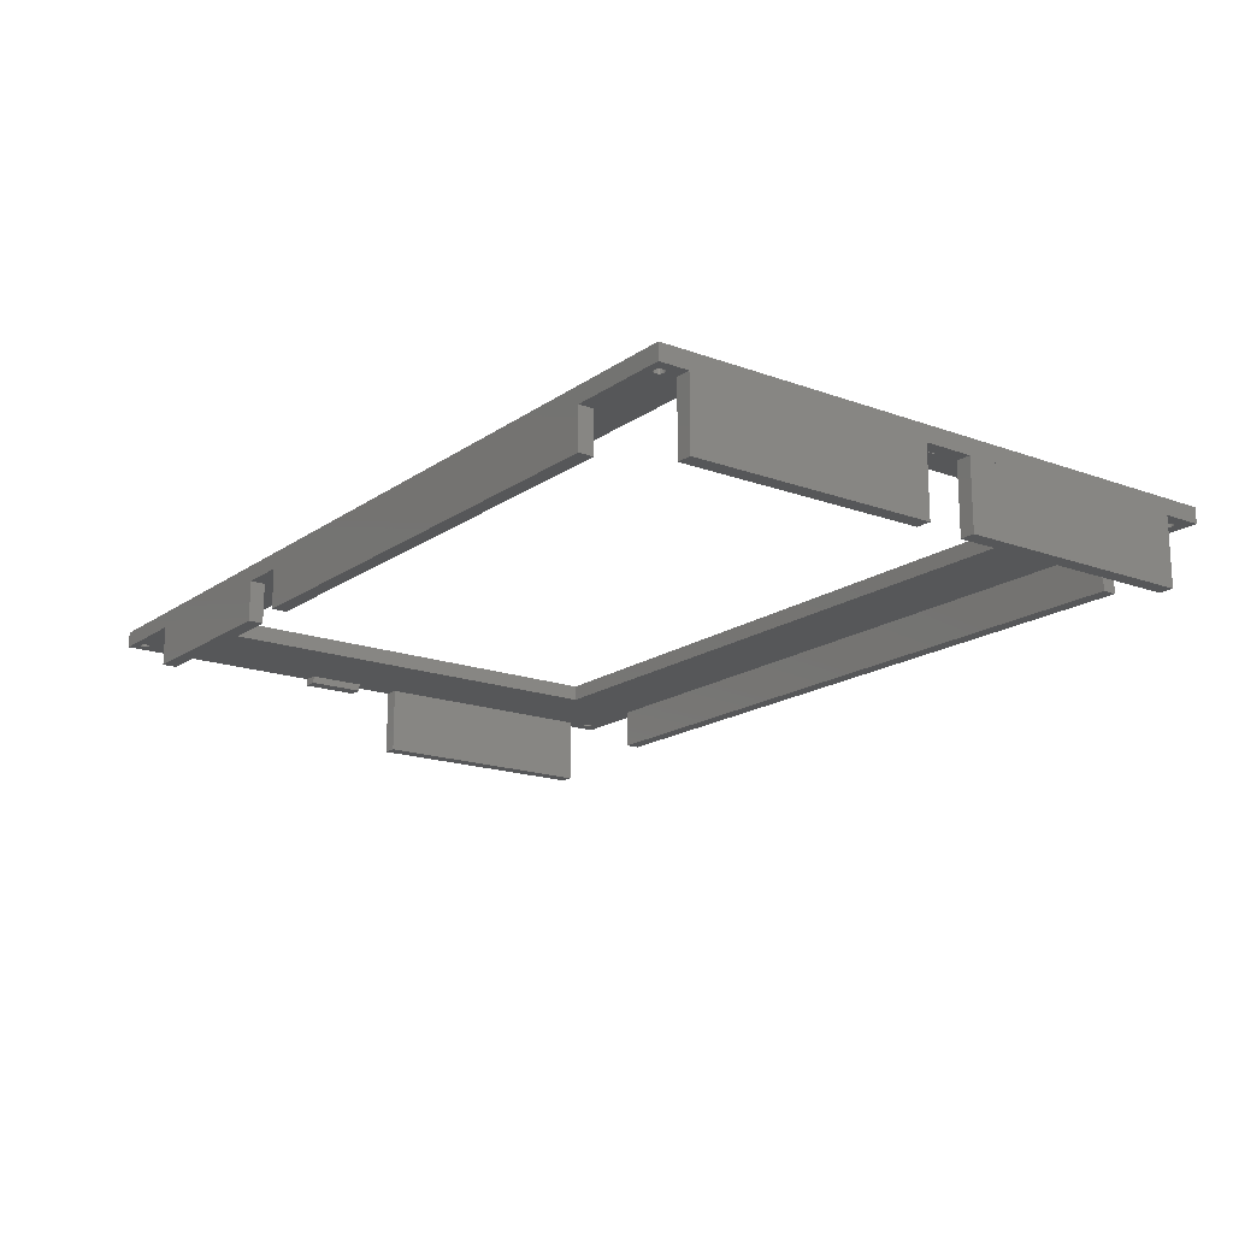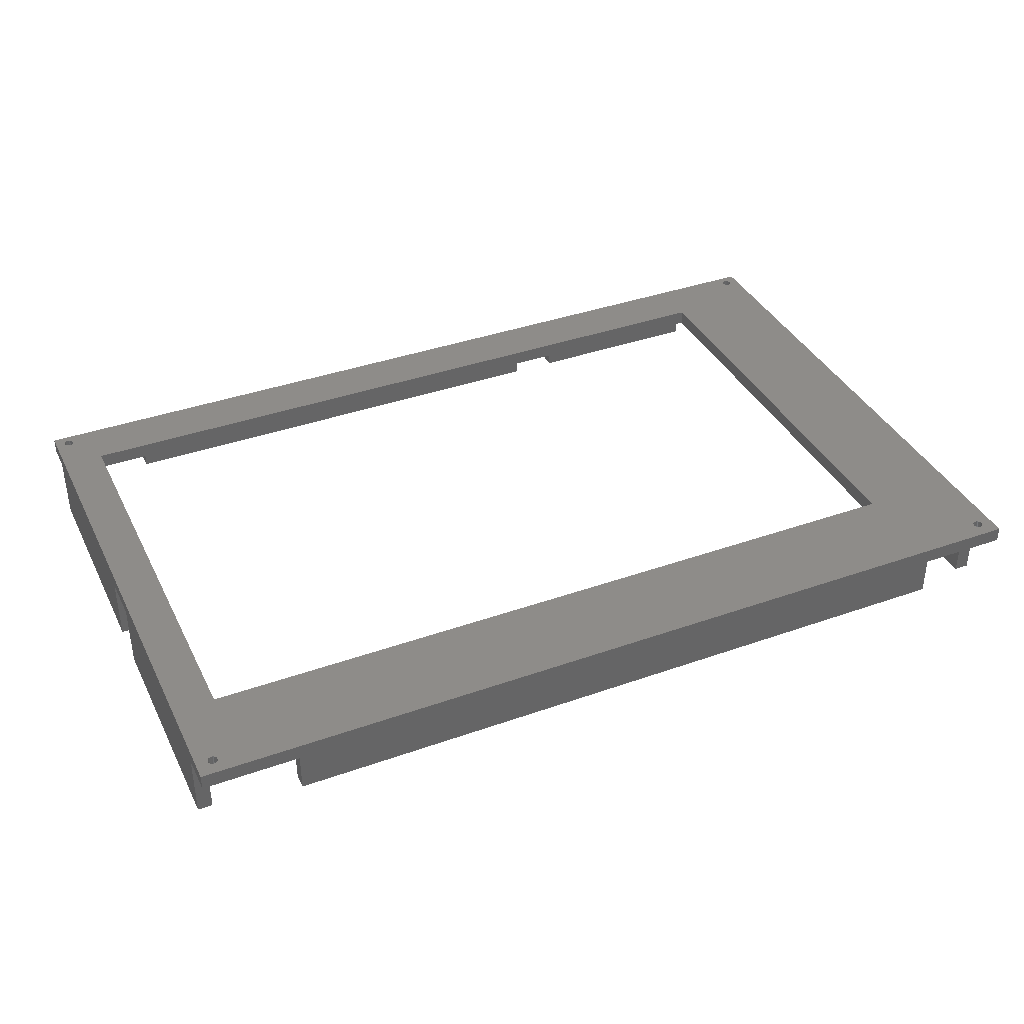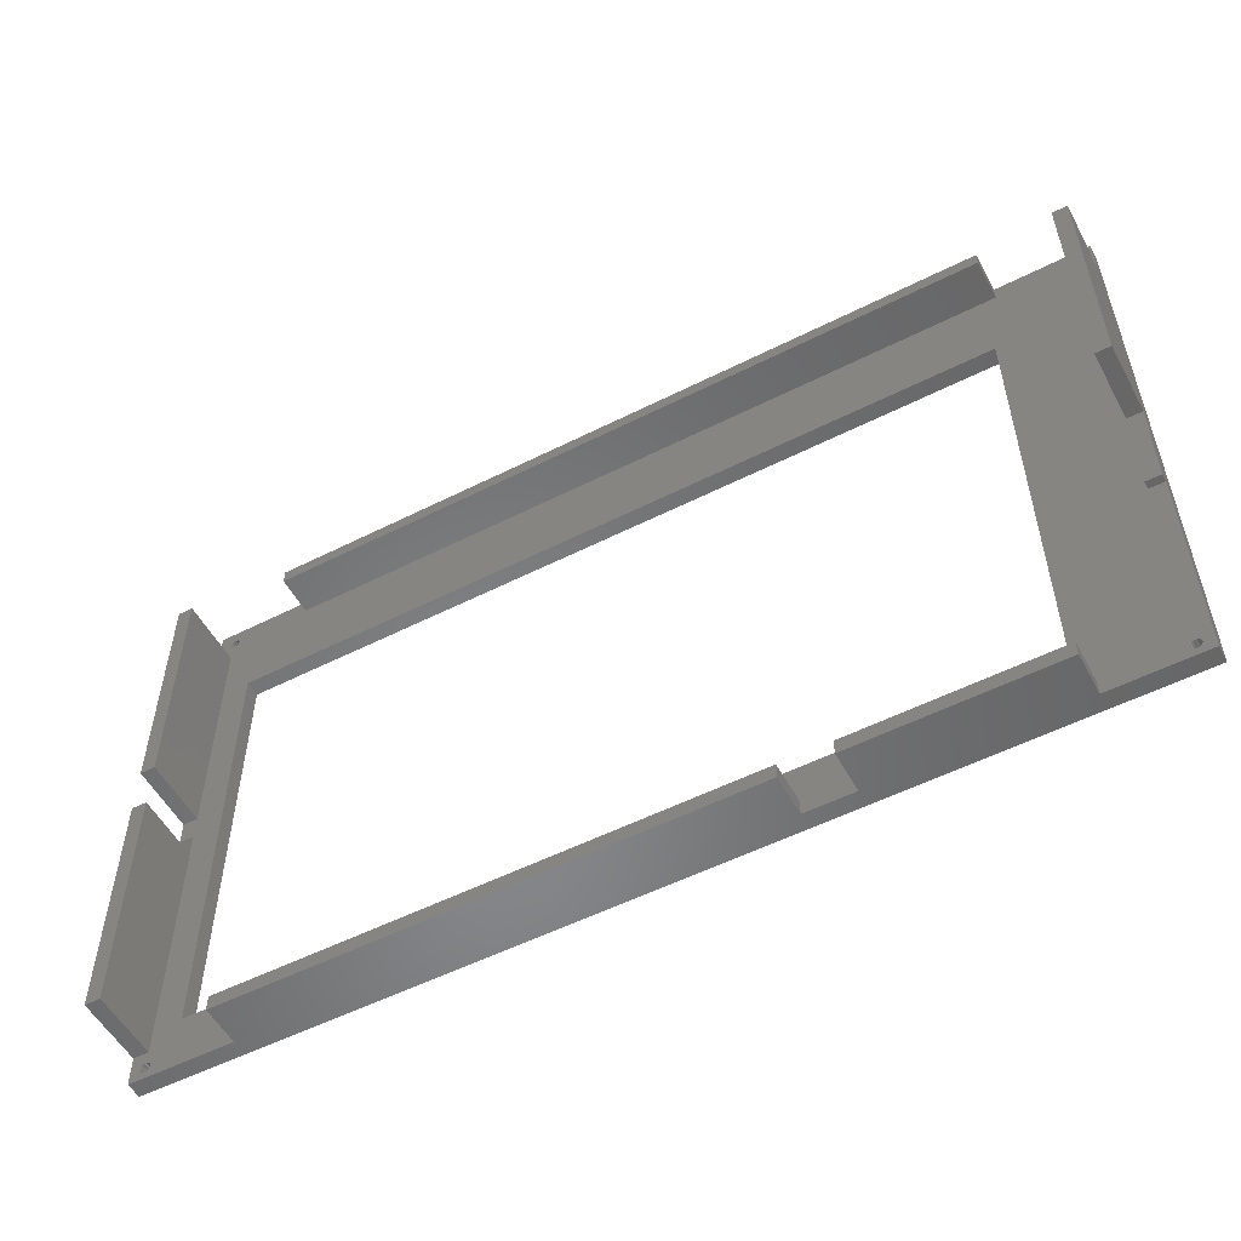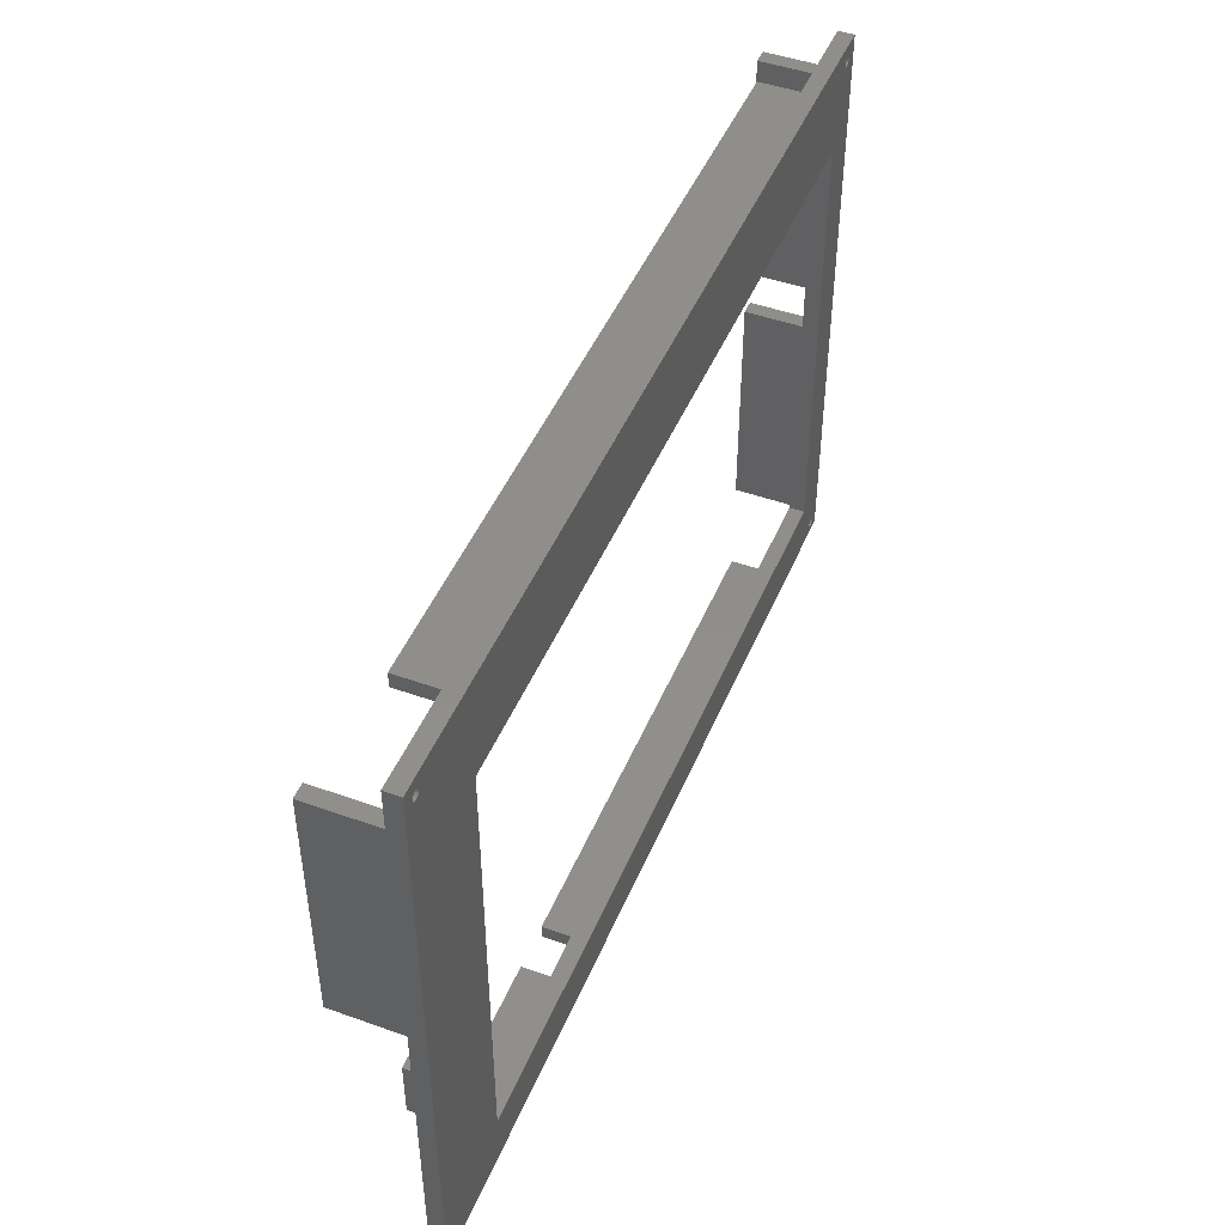
<metadata>
{"format":"stl","ext":"stl","renderer":"f3d","projection":"perspective","resolution":1024,"background":"white","views":[{"elev":-17.2,"azim":53.7,"up":"+Z"},{"elev":38.0,"azim":155.7,"up":"+Z"},{"elev":-54.2,"azim":-151.8,"up":"+Y"},{"elev":47.0,"azim":-67.9,"up":"+Y"}]}
</metadata>
<code>
# stl→obj: 271 verts, 564 faces
v 190 -2.917e-07 0.3235
v 169.1 1.358e-13 -2.926
v 190 1.357e-13 -2.926
v 66.92 1.356e-13 -2.926
v 57.31 1.358e-13 -2.926
v 57.31 6.24e-07 -11.13
v 18.42 1.361e-13 -2.926
v 18.42 6.24e-07 -11.13
v 0.0004338 1.357e-13 -2.926
v 0.000434 -2.917e-07 0.3235
v 3.5 -2.917e-07 0.3235
v 66.92 9.844e-07 -11.13
v 169.1 9.844e-07 -11.13
v 19.21 123.9 -11.13
v 169.8 123.9 -2.926
v 169.8 123.9 -11.13
v 19.21 123.9 -2.926
v 190 123.9 0.3235
v 190 123.9 -2.926
v 0.0004338 123.9 -2.926
v 0.000434 123.9 0.3235
v 190 5.943 -2.926
v 190 55.86 -2.926
v 190 60.86 -2.926
v 190 65.86 -2.926
v 190 115.8 -2.926
v 186 2.5 0.3235
v 186 119.5 0.3235
v 185.8 119.7 0.3235
v 186 2.759 0.3235
v 186.2 119.4 0.3235
v 186.1 3 0.3235
v 186.3 3.207 0.3235
v 186.5 119.4 0.3235
v 186.5 3.366 0.3235
v 186.7 3.466 0.3235
v 186.8 119.4 0.3235
v 187 3.5 0.3235
v 187 119.5 0.3235
v 187.3 3.466 0.3235
v 187.2 119.7 0.3235
v 187.4 119.9 0.3235
v 187.5 3.366 0.3235
v 187.5 120.1 0.3235
v 187.5 120.4 0.3235
v 187.7 3.207 0.3235
v 2.035 2.241 0.3235
v 2 2.5 0.3235
v 2.134 2 0.3235
v 2.293 1.793 0.3235
v 2.5 1.634 0.3235
v 2.742 1.534 0.3235
v 3 1.5 0.3235
v 3.259 1.534 0.3235
v 3.5 1.634 0.3235
v 3.708 1.793 0.3235
v 3.866 2 0.3235
v 3.966 2.241 0.3235
v 4 2.5 0.3235
v 21.5 11 0.3235
v 4.005 119.5 0.3235
v 4.214 119.6 0.3235
v 4.375 119.9 0.3235
v 4.476 120.1 0.3235
v 4.51 120.4 0.3235
v 21.5 103.9 0.3235
v 186.5 1.634 0.3235
v 186.3 1.793 0.3235
v 186.1 2 0.3235
v 181.2 11 0.3235
v 186 2.241 0.3235
v 181.2 103.9 0.3235
v 185.5 120.4 0.3235
v 185.5 120.1 0.3235
v 185.6 119.9 0.3235
v 186.7 1.534 0.3235
v 187 1.5 0.3235
v 187.3 1.534 0.3235
v 187.5 1.634 0.3235
v 187.7 1.793 0.3235
v 187.9 2 0.3235
v 188 2.241 0.3235
v 188 2.5 0.3235
v 3.5 121.4 0.3235
v 3.239 121.3 0.3235
v 0.000434 120.4 0.3235
v 2.996 121.2 0.3235
v 2.786 121.1 0.3235
v 2.626 120.9 0.3235
v 2.525 120.6 0.3235
v 2.491 120.4 0.3235
v 0.000434 61.93 0.3235
v 2.035 2.759 0.3235
v 2.134 3 0.3235
v 2.293 3.207 0.3235
v 3.762 121.3 0.3235
v 4.005 121.2 0.3235
v 4.214 121.1 0.3235
v 4.375 120.9 0.3235
v 4.476 120.6 0.3235
v 186 121.2 0.3235
v 185.8 121.1 0.3235
v 185.6 120.9 0.3235
v 185.5 120.6 0.3235
v 186.2 121.3 0.3235
v 186.5 121.4 0.3235
v 186.8 121.3 0.3235
v 187 121.2 0.3235
v 187.2 121.1 0.3235
v 187.4 120.9 0.3235
v 187.5 120.6 0.3235
v 187.9 3 0.3235
v 188 2.759 0.3235
v 2.5 3.366 0.3235
v 2.525 120.1 0.3235
v 2.742 3.466 0.3235
v 2.626 119.9 0.3235
v 2.786 119.6 0.3235
v 3 3.5 0.3235
v 2.996 119.5 0.3235
v 3.239 119.4 0.3235
v 3.259 3.466 0.3235
v 3.5 119.3 0.3235
v 3.5 3.366 0.3235
v 3.762 119.4 0.3235
v 3.708 3.207 0.3235
v 3.866 3 0.3235
v 3.966 2.759 0.3235
v 0.0004483 55.83 -2.926
v 0.0004334 43.89 -4.452
v 0.0004338 43.89 -2.926
v 0.0004317 55.83 -4.452
v 181.2 11 -2.927
v 21.5 11 -2.927
v 181.2 103.9 -2.926
v 21.5 103.9 -2.926
v 19.21 120.9 -11.13
v 169.8 120.9 -11.13
v 169.8 120.9 -2.926
v 19.21 120.9 -2.926
v 190 115.8 -16.93
v 186.9 65.86 -16.93
v 186.9 115.8 -16.93
v 190 65.86 -16.93
v 186.9 5.943 -16.93
v 190 5.943 -16.93
v 186.9 5.943 -2.926
v 186.9 55.86 -2.926
v 186.9 55.86 -16.93
v 186.9 115.8 -2.926
v 57.31 3.036 -11.13
v 18.42 3.036 -11.13
v 18.42 3.036 -2.926
v 57.31 3.036 -2.926
v 169.1 3.055 -11.13
v 66.92 3.055 -11.13
v 66.92 3.055 -2.926
v 169.1 3.055 -2.926
v 3.076 65.29 -2.926
v 3.076 55.83 -2.926
v 3.076 61.93 -2.926
v 3.076 115.5 -2.926
v 0.0004338 115.5 -2.926
v 2.491 120.4 -2.926
v 2.525 120.1 -2.926
v 2.626 119.9 -2.926
v 2.786 119.6 -2.926
v 2.996 119.5 -2.926
v 3.239 119.4 -2.926
v 3.076 43.89 -2.926
v 2 2.5 -2.926
v 2.035 2.759 -2.926
v 2.134 3 -2.926
v 2.293 3.207 -2.926
v 2.5 3.366 -2.926
v 2.742 3.466 -2.926
v 3 3.5 -2.926
v 3.259 3.466 -2.926
v 3.5 119.3 -2.926
v 3.5 3.366 -2.926
v 3.762 119.4 -2.926
v 3.708 3.207 -2.926
v 3.866 3 -2.926
v 4.005 119.5 -2.926
v 3.966 2.759 -2.926
v 4 2.5 -2.926
v 186 119.5 -2.926
v 186 2.5 -2.926
v 185.8 119.7 -2.926
v 186 2.759 -2.926
v 186.2 119.4 -2.926
v 186.1 3 -2.926
v 186.3 3.207 -2.926
v 186.5 119.4 -2.926
v 186.5 3.366 -2.926
v 186.7 3.466 -2.926
v 186.8 119.4 -2.926
v 187 3.5 -2.926
v 187.3 3.466 -2.926
v 187.5 3.366 -2.926
v 187.7 3.207 -2.926
v 187.9 3 -2.926
v 188 2.759 -2.926
v 188 2.5 -2.926
v 2.525 120.6 -2.926
v 2.626 120.9 -2.926
v 2.786 121.1 -2.926
v 2.996 121.2 -2.926
v 3.239 121.3 -2.926
v 3.5 121.4 -2.926
v 3.762 121.3 -2.926
v 4.005 121.2 -2.926
v 4.214 121.1 -2.926
v 4.375 120.9 -2.926
v 4.476 120.6 -2.926
v 4.51 120.4 -2.926
v 186.1 2 -2.926
v 186.3 1.793 -2.926
v 186.5 1.634 -2.926
v 186 2.241 -2.926
v 185.5 120.4 -2.926
v 185.5 120.1 -2.926
v 185.6 119.9 -2.926
v 186.7 1.534 -2.926
v 187 1.5 -2.926
v 187.3 1.534 -2.926
v 187.5 1.634 -2.926
v 187.7 1.793 -2.926
v 187.9 2 -2.926
v 188 2.241 -2.926
v 186 121.2 -2.926
v 185.8 121.1 -2.926
v 185.6 120.9 -2.926
v 185.5 120.6 -2.926
v 186.2 121.3 -2.926
v 186.5 121.4 -2.926
v 186.8 121.3 -2.926
v 187 121.2 -2.926
v 187.2 121.1 -2.926
v 187.4 120.9 -2.926
v 187.5 120.6 -2.926
v 187.5 120.4 -2.926
v 187 119.5 -2.926
v 187.2 119.7 -2.926
v 187.4 119.9 -2.926
v 187.5 120.1 -2.926
v 186.9 60.86 -2.926
v 186.9 65.86 -2.926
v 3 1.5 -2.926
v 2.742 1.534 -2.926
v 2.5 1.634 -2.926
v 2.293 1.793 -2.926
v 2.134 2 -2.926
v 2.035 2.241 -2.926
v 3.259 1.534 -2.926
v 3.5 1.634 -2.926
v 3.708 1.793 -2.926
v 3.866 2 -2.926
v 3.966 2.241 -2.926
v 4.214 119.6 -2.926
v 4.375 119.9 -2.926
v 4.476 120.1 -2.926
v 3.076 55.83 -4.452
v 3.076 43.89 -4.452
v 0.0004382 115.5 -16.93
v 3.076 115.5 -16.93
v 3.076 65.29 -16.93
v 0.0004339 61.93 -2.926
v 0.0004502 65.29 -2.926
v 0.0004362 65.29 -16.93
v 190 55.86 -16.93
f 1 2 3
f 2 1 4
f 4 1 5
f 6 7 8
f 7 6 5
f 7 5 9
f 9 5 10
f 10 5 1
f 10 1 11
f 2 12 13
f 12 2 4
f 14 15 16
f 15 14 17
f 15 18 19
f 18 15 17
f 18 17 20
f 18 20 21
f 3 18 1
f 18 3 22
f 18 22 23
f 18 23 24
f 18 24 25
f 18 25 26
f 18 26 19
f 27 28 29
f 28 27 30
f 28 30 31
f 31 30 32
f 31 32 33
f 31 33 34
f 34 33 35
f 34 35 36
f 34 36 37
f 37 36 38
f 37 38 39
f 39 38 40
f 39 40 41
f 41 40 42
f 42 40 43
f 42 43 44
f 44 43 45
f 45 43 46
f 10 47 48
f 47 10 49
f 49 10 11
f 49 11 50
f 50 11 51
f 51 11 52
f 52 11 53
f 53 11 54
f 54 11 55
f 55 11 1
f 55 1 56
f 56 1 57
f 57 1 58
f 58 1 59
f 59 1 60
f 59 60 61
f 61 60 62
f 62 60 63
f 63 60 64
f 64 60 65
f 65 60 66
f 60 1 67
f 60 67 68
f 60 68 69
f 60 69 70
f 70 69 71
f 70 71 27
f 70 27 72
f 72 27 73
f 73 27 74
f 74 27 75
f 75 27 29
f 67 1 76
f 76 1 77
f 77 1 78
f 78 1 79
f 79 1 80
f 80 1 81
f 81 1 82
f 82 1 83
f 21 84 18
f 84 21 85
f 85 21 86
f 85 86 87
f 87 86 88
f 88 86 89
f 89 86 90
f 90 86 91
f 91 86 92
f 91 92 10
f 91 10 48
f 91 48 93
f 91 93 94
f 91 94 95
f 18 84 96
f 18 96 97
f 18 97 98
f 18 98 99
f 18 99 100
f 18 100 65
f 18 65 66
f 18 66 101
f 101 66 102
f 102 66 103
f 103 66 104
f 104 66 72
f 104 72 73
f 18 101 105
f 18 105 106
f 18 106 107
f 18 107 108
f 18 108 109
f 18 109 110
f 18 110 111
f 18 111 45
f 18 45 46
f 18 46 112
f 18 112 113
f 18 113 83
f 18 83 1
f 114 91 95
f 91 114 115
f 115 114 116
f 115 116 117
f 117 116 118
f 118 116 119
f 118 119 120
f 120 119 121
f 121 119 122
f 121 122 123
f 123 122 124
f 123 124 125
f 125 124 126
f 125 126 127
f 125 127 61
f 61 127 128
f 61 128 59
f 129 130 131
f 130 129 132
f 60 133 134
f 133 60 70
f 72 133 70
f 133 72 135
f 72 136 135
f 136 72 66
f 134 66 60
f 66 134 136
f 16 137 14
f 137 16 138
f 16 139 138
f 139 16 15
f 139 137 138
f 137 139 140
f 140 14 137
f 14 140 17
f 141 142 143
f 142 141 144
f 22 145 146
f 145 22 147
f 148 145 147
f 145 148 149
f 143 26 141
f 26 143 150
f 151 8 152
f 8 151 6
f 153 151 152
f 151 153 154
f 6 154 5
f 154 6 151
f 153 8 7
f 8 153 152
f 155 12 156
f 12 155 13
f 157 12 4
f 12 157 156
f 156 158 155
f 158 156 157
f 13 158 2
f 158 13 155
f 159 160 161
f 20 162 163
f 162 20 164
f 162 164 165
f 162 165 166
f 162 166 167
f 162 167 168
f 162 168 169
f 162 169 159
f 170 9 131
f 9 170 171
f 171 170 172
f 172 170 173
f 173 170 174
f 174 170 175
f 175 170 176
f 176 170 177
f 177 170 178
f 178 170 160
f 178 160 159
f 178 159 169
f 178 169 179
f 178 179 180
f 180 179 181
f 180 181 182
f 182 181 183
f 183 181 184
f 183 184 185
f 185 184 186
f 187 188 189
f 188 187 190
f 190 187 191
f 190 191 192
f 192 191 193
f 193 191 194
f 193 194 195
f 195 194 196
f 196 194 197
f 196 197 147
f 196 147 198
f 147 197 148
f 198 147 22
f 198 22 199
f 199 22 200
f 200 22 201
f 201 22 202
f 202 22 203
f 203 22 204
f 20 205 164
f 205 20 206
f 206 20 207
f 207 20 208
f 208 20 209
f 209 20 17
f 209 17 210
f 210 17 211
f 211 17 212
f 212 17 213
f 213 17 214
f 214 17 215
f 215 17 216
f 216 17 153
f 153 17 140
f 153 140 134
f 153 134 154
f 134 140 136
f 154 134 133
f 154 133 157
f 154 157 5
f 157 133 158
f 158 133 2
f 2 133 217
f 2 217 218
f 2 218 219
f 2 219 3
f 217 133 220
f 220 133 188
f 188 133 221
f 188 221 222
f 188 222 223
f 188 223 189
f 3 219 224
f 3 224 225
f 3 225 226
f 3 226 227
f 3 227 228
f 3 228 229
f 3 229 230
f 3 230 204
f 3 204 22
f 139 136 140
f 136 139 135
f 19 139 15
f 139 19 231
f 139 231 232
f 139 232 233
f 139 233 234
f 139 234 135
f 135 234 221
f 135 221 133
f 231 19 235
f 235 19 236
f 236 19 237
f 237 19 238
f 238 19 239
f 239 19 240
f 240 19 241
f 241 19 242
f 242 19 26
f 197 150 148
f 150 197 243
f 150 243 26
f 26 243 244
f 26 244 245
f 26 245 246
f 26 246 242
f 150 247 148
f 247 150 248
f 4 5 157
f 9 249 7
f 249 9 250
f 250 9 251
f 251 9 252
f 252 9 253
f 253 9 254
f 254 9 171
f 7 249 255
f 7 255 256
f 7 256 257
f 7 257 258
f 7 258 259
f 7 259 186
f 7 186 184
f 7 184 260
f 7 260 261
f 7 261 262
f 7 262 216
f 7 216 153
f 263 130 132
f 130 263 264
f 264 131 130
f 131 264 170
f 265 162 266
f 162 265 163
f 267 162 159
f 162 267 266
f 92 9 10
f 9 92 131
f 131 92 129
f 129 92 268
f 129 170 131
f 170 129 160
f 86 268 92
f 268 86 269
f 269 86 163
f 163 86 20
f 20 86 21
f 163 270 269
f 270 163 265
f 144 26 25
f 26 144 141
f 26 248 150
f 248 26 25
f 146 23 22
f 23 146 271
f 265 267 270
f 267 265 266
f 161 129 268
f 129 161 160
f 132 160 263
f 160 132 129
f 264 160 170
f 160 264 263
f 162 269 163
f 269 162 159
f 269 161 268
f 161 269 159
f 159 270 267
f 270 159 269
f 149 146 145
f 146 149 271
f 248 24 247
f 24 248 25
f 25 142 144
f 142 25 248
f 150 142 248
f 142 150 143
f 23 147 148
f 147 23 22
f 149 23 271
f 23 149 148
f 96 210 211
f 210 96 84
f 84 209 210
f 209 84 85
f 85 208 209
f 208 85 87
f 208 88 207
f 88 208 87
f 206 88 89
f 88 206 207
f 205 89 90
f 89 205 206
f 164 90 91
f 90 164 205
f 165 91 115
f 91 165 164
f 166 115 117
f 115 166 165
f 167 117 118
f 117 167 166
f 167 120 168
f 120 167 118
f 168 121 169
f 121 168 120
f 169 123 179
f 123 169 121
f 179 125 181
f 125 179 123
f 181 61 184
f 61 181 125
f 61 260 184
f 260 61 62
f 63 260 62
f 260 63 261
f 64 261 63
f 261 64 262
f 65 262 64
f 262 65 216
f 100 216 65
f 216 100 215
f 99 215 100
f 215 99 214
f 98 214 99
f 214 98 213
f 98 212 213
f 212 98 97
f 97 211 212
f 211 97 96
f 107 236 237
f 236 107 106
f 106 235 236
f 235 106 105
f 105 231 235
f 231 105 101
f 231 102 232
f 102 231 101
f 233 102 103
f 102 233 232
f 234 103 104
f 103 234 233
f 221 104 73
f 104 221 234
f 222 73 74
f 73 222 221
f 223 74 75
f 74 223 222
f 189 75 29
f 75 189 223
f 189 28 187
f 28 189 29
f 187 31 191
f 31 187 28
f 191 34 194
f 34 191 31
f 194 37 197
f 37 194 34
f 197 39 243
f 39 197 37
f 39 244 243
f 244 39 41
f 42 244 41
f 244 42 245
f 44 245 42
f 245 44 246
f 45 246 44
f 246 45 242
f 111 242 45
f 242 111 241
f 110 241 111
f 241 110 240
f 109 240 110
f 240 109 239
f 109 238 239
f 238 109 108
f 108 237 238
f 237 108 107
f 83 230 82
f 230 83 204
f 113 204 83
f 204 113 203
f 112 203 113
f 203 112 202
f 46 202 112
f 202 46 201
f 46 200 201
f 200 46 43
f 43 199 200
f 199 43 40
f 40 198 199
f 198 40 38
f 38 196 198
f 196 38 36
f 36 195 196
f 195 36 35
f 195 33 193
f 33 195 35
f 192 33 32
f 33 192 193
f 190 32 30
f 32 190 192
f 188 30 27
f 30 188 190
f 220 27 71
f 27 220 188
f 217 71 69
f 71 217 220
f 218 69 68
f 69 218 217
f 218 67 219
f 67 218 68
f 219 76 224
f 76 219 67
f 224 77 225
f 77 224 76
f 225 78 226
f 78 225 77
f 226 79 227
f 79 226 78
f 79 228 227
f 228 79 80
f 81 228 80
f 228 81 229
f 82 229 81
f 229 82 230
f 171 93 48
f 93 171 172
f 254 48 47
f 48 254 171
f 253 47 49
f 47 253 254
f 252 49 50
f 49 252 253
f 252 51 251
f 51 252 50
f 251 52 250
f 52 251 51
f 250 53 249
f 53 250 52
f 249 54 255
f 54 249 53
f 255 55 256
f 55 255 54
f 55 257 256
f 257 55 56
f 57 257 56
f 257 57 258
f 58 258 57
f 258 58 259
f 59 259 58
f 259 59 186
f 128 186 59
f 186 128 185
f 127 185 128
f 185 127 183
f 126 183 127
f 183 126 182
f 126 180 182
f 180 126 124
f 124 178 180
f 178 124 122
f 122 177 178
f 177 122 119
f 119 176 177
f 176 119 116
f 116 175 176
f 175 116 114
f 175 95 174
f 95 175 114
f 173 95 94
f 95 173 174
f 172 94 93
f 94 172 173

</code>
